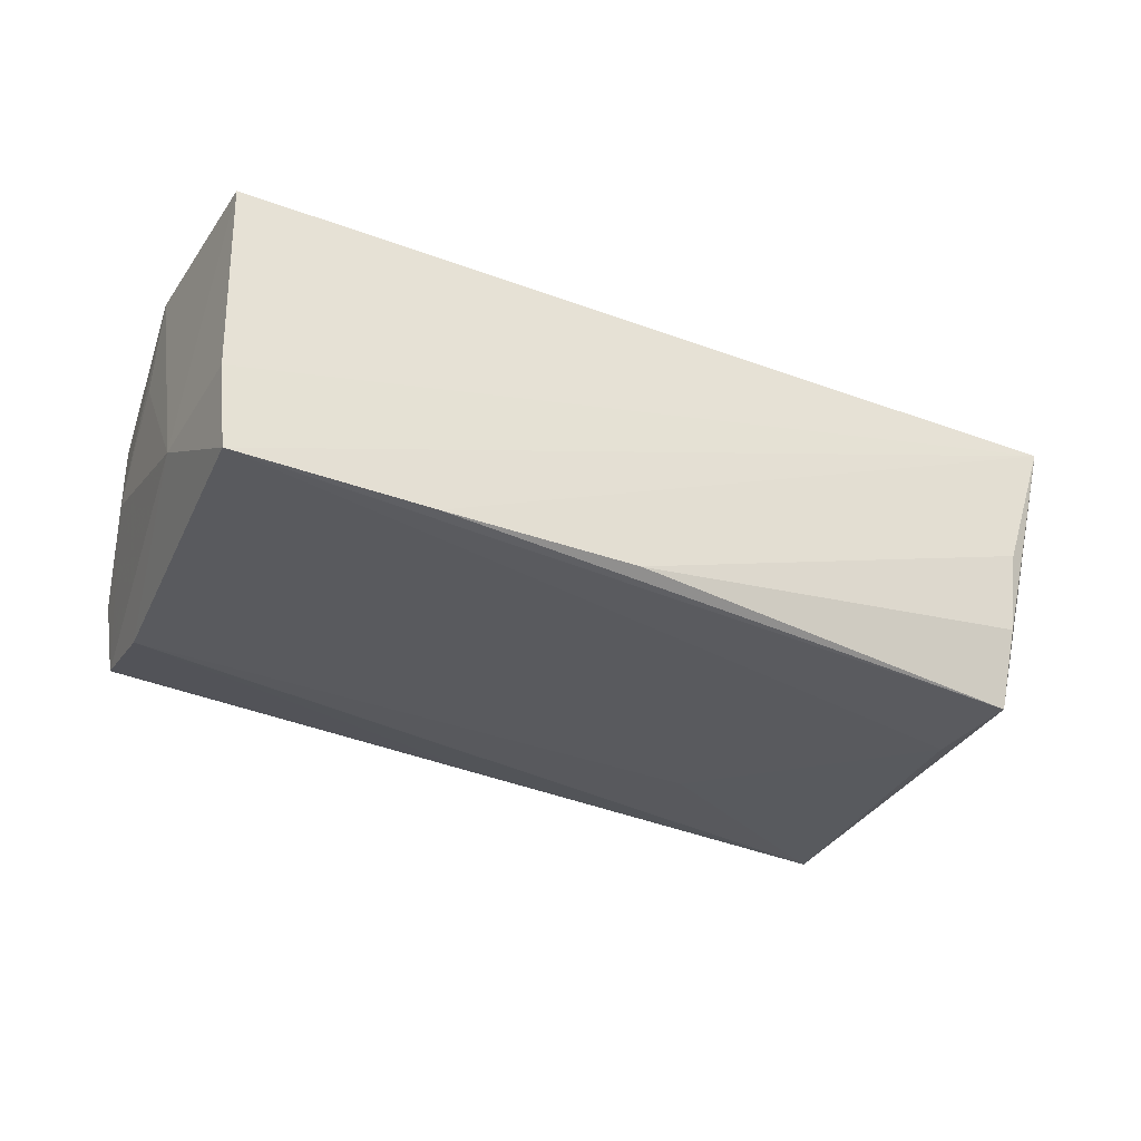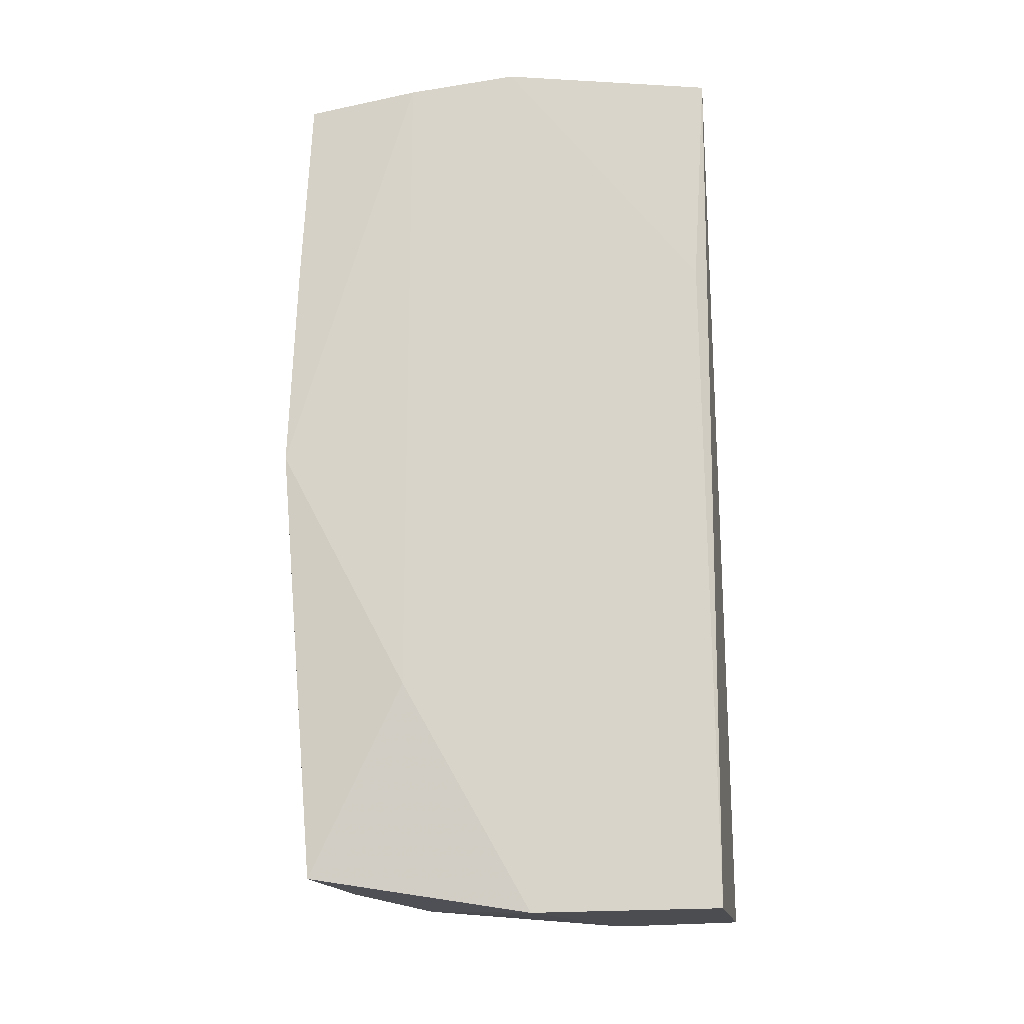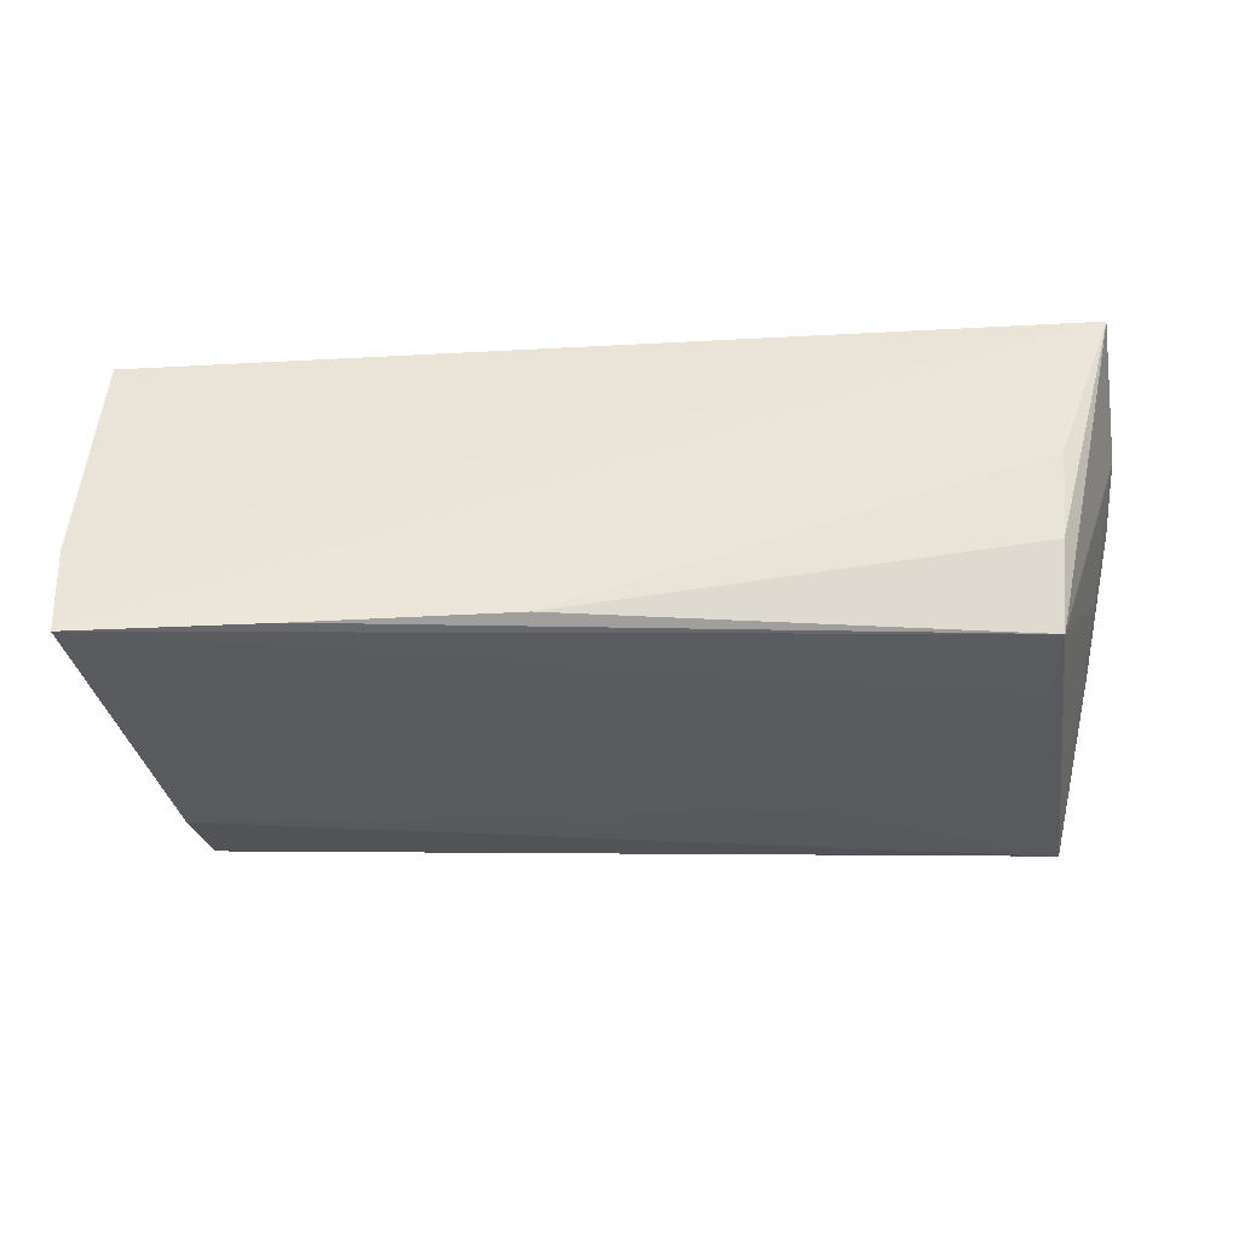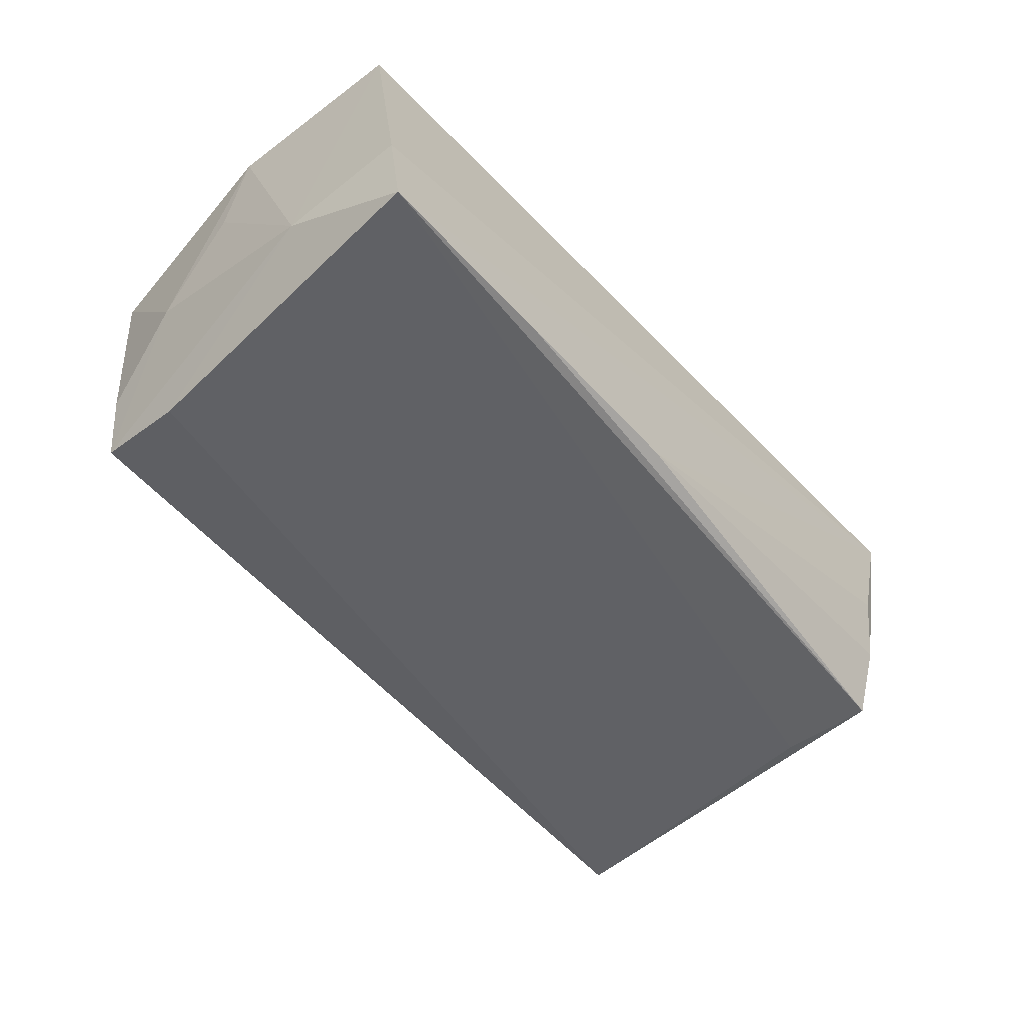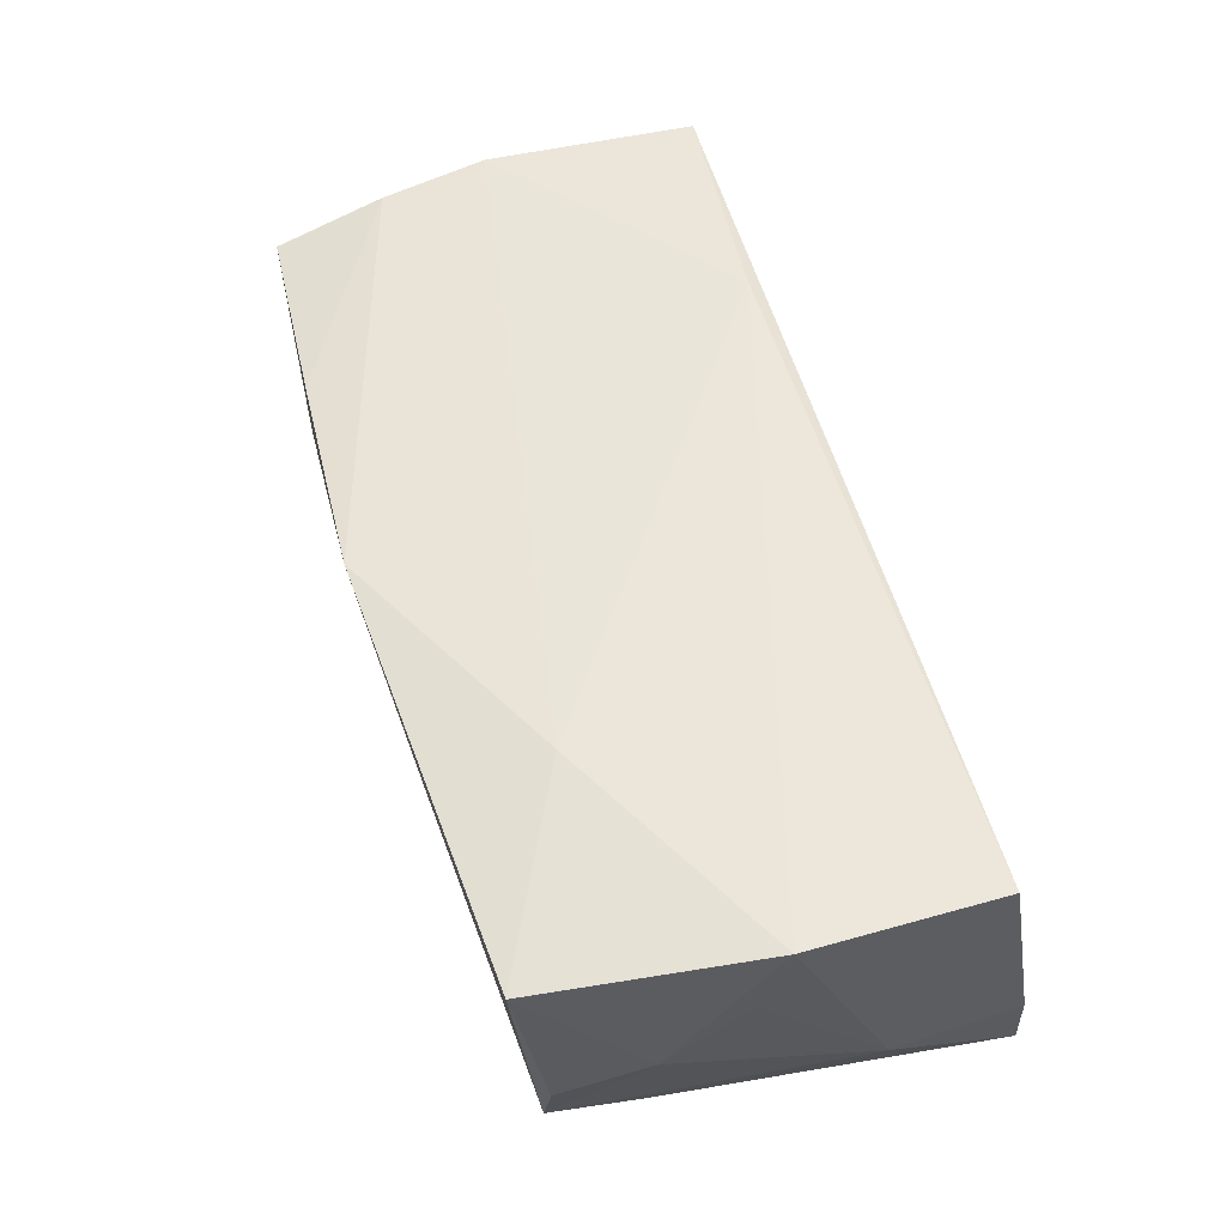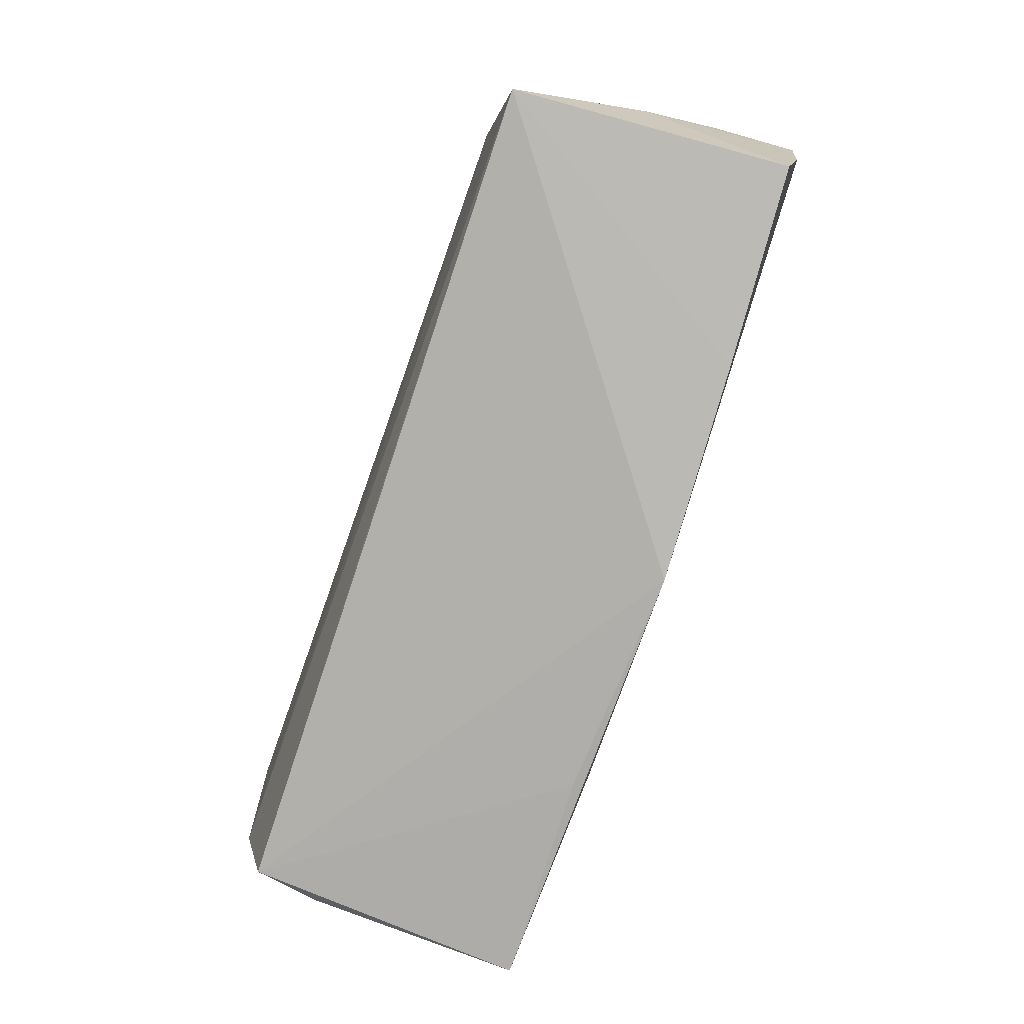
<metadata>
{"format":"obj","ext":"obj","renderer":"f3d","projection":"perspective","resolution":1024,"background":"white","views":[{"elev":-32.8,"azim":150.1,"up":"+Z"},{"elev":75.6,"azim":87.4,"up":"+Z"},{"elev":-33.7,"azim":-178.6,"up":"+Z"},{"elev":-50.5,"azim":128.8,"up":"+Z"},{"elev":56.2,"azim":71.5,"up":"+Z"},{"elev":-78.3,"azim":-109.4,"up":"+Y"}]}
</metadata>
<code>
v -0.05147 -0.02557 -0.01806
v 0.02521 -0.0158 0.01918
v 0.007148 0.02752 -0.01835
v -0.02304 -0.0122 -0.01888
v -0.0551 -0.01204 0.01697
v -0.04503 0.01223 -0.01939
v -0.05484 0.01382 0.009434
v 0.05191 -0.01399 -0.001202
v 0.05412 0.02724 -0.01972
v -0.04584 0.02625 -0.009549
v -0.05345 0.001977 -0.001322
v 0.05389 0.02155 0.01826
v -0.05328 0.02662 0.01846
v 0.03098 0.02752 -0.01925
v 0.04743 -0.0251 -0.01635
v 0.05316 -0.004477 0.008731
v -0.05444 -0.01137 -0.002222
v -0.02683 0.02387 0.01918
v -0.004658 -0.02989 0.01717
v -0.0538 -0.02559 0.01445
v 0.04846 -0.01348 -0.01878
v 0.05343 -0.001406 0.01918
v -0.04681 0.02704 0.0008489
v 0.05482 0.02625 -0.009183
v -0.05573 0.002536 0.007869
v 0.0481 -0.02814 0.01664
v 0.04887 -0.0245 -0.008391
v -0.03036 -0.02777 0.01589
v -0.05637 0.001212 0.01789
v 0.05463 0.01092 -0.01027
v 0.02268 -0.0291 0.01575
v -0.0452 0.0237 -0.01932
v -0.001651 -0.02492 -0.01733
f 29 2 18
f 26 2 19
f 30 21 9
f 29 20 5
f 5 2 29
f 19 2 5
f 28 1 19
f 28 20 1
f 19 5 28
f 28 5 20
f 22 18 2
f 12 18 22
f 2 26 22
f 30 12 22
f 31 26 19
f 26 31 15
f 15 21 30
f 19 1 15
f 15 31 19
f 4 21 1
f 4 9 21
f 11 32 1
f 11 7 32
f 32 7 13
f 29 18 13
f 13 7 29
f 13 18 12
f 24 12 30
f 30 9 24
f 24 13 12
f 9 13 24
f 1 21 33
f 33 15 1
f 21 15 33
f 1 32 6
f 6 4 1
f 32 9 6
f 9 4 6
f 17 11 1
f 17 20 29
f 1 20 17
f 30 22 16
f 8 15 30
f 8 22 26
f 8 16 22
f 30 16 8
f 7 11 25
f 11 17 25
f 29 7 25
f 25 17 29
f 32 13 10
f 10 3 32
f 14 13 9
f 14 3 13
f 14 9 32
f 32 3 14
f 26 15 27
f 27 8 26
f 15 8 27
f 13 3 23
f 23 10 13
f 3 10 23

</code>
